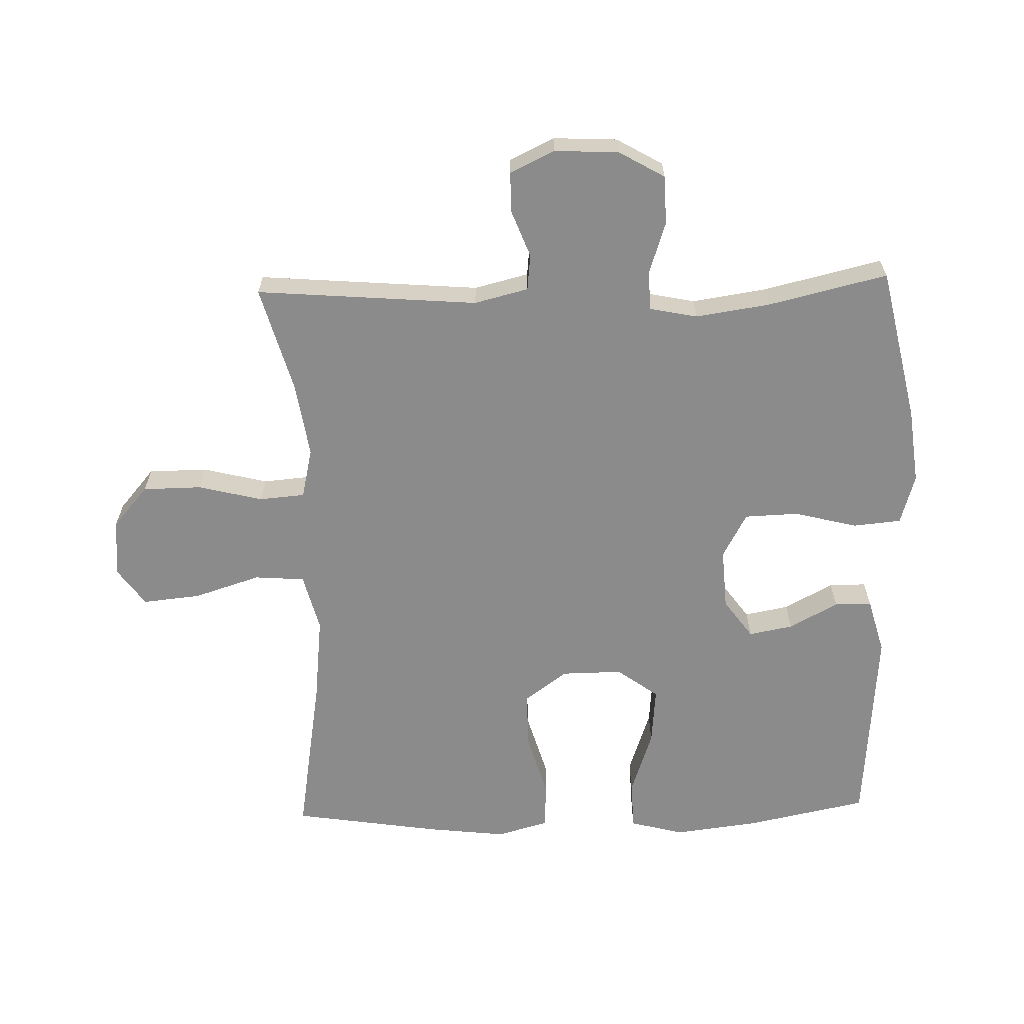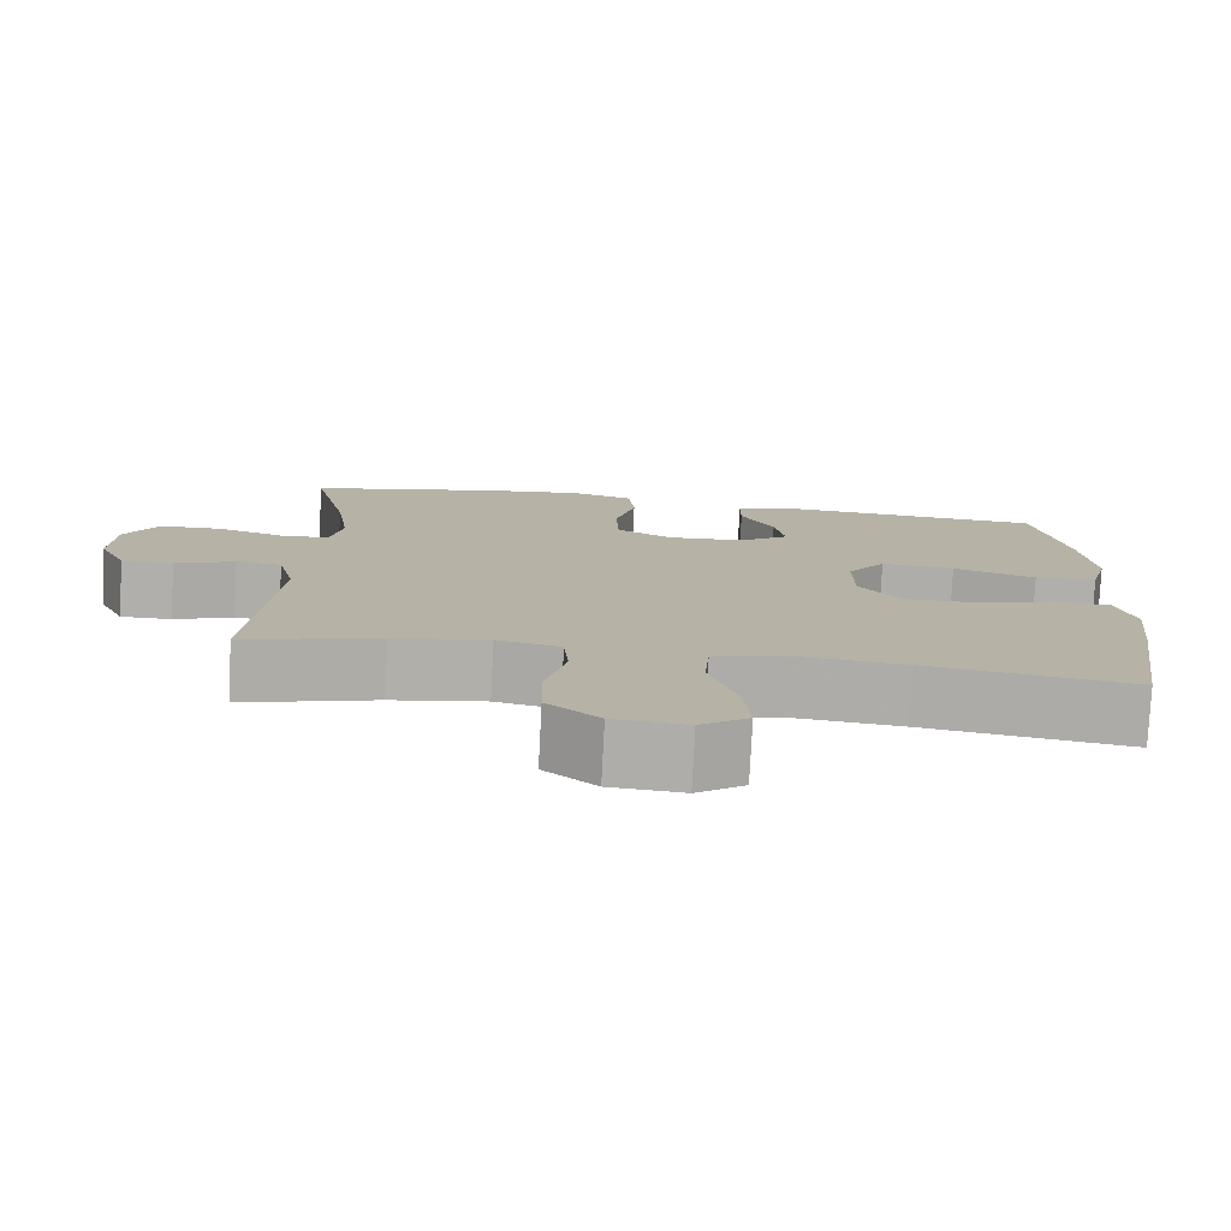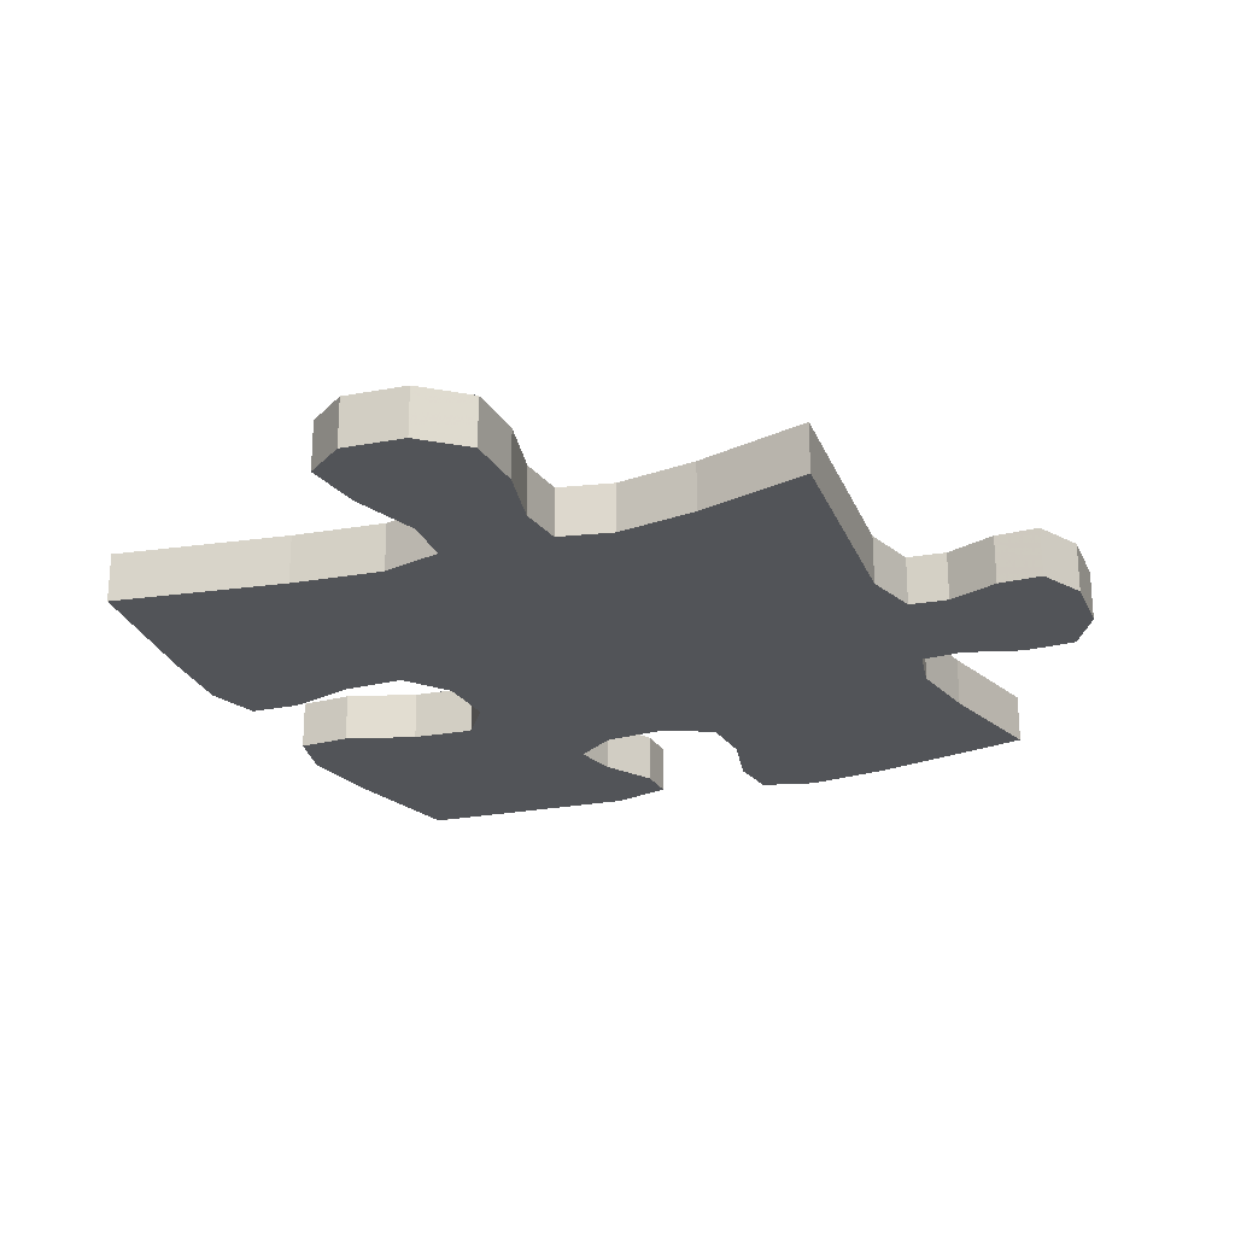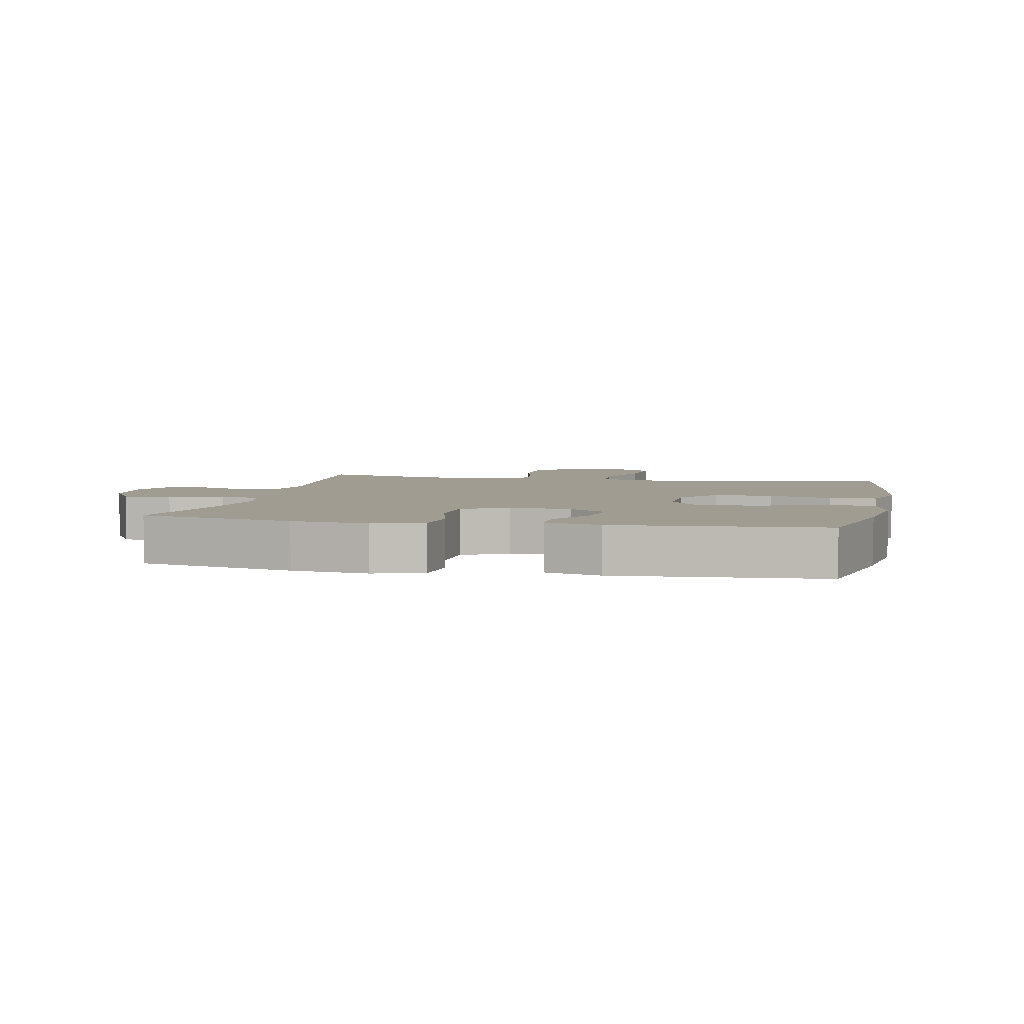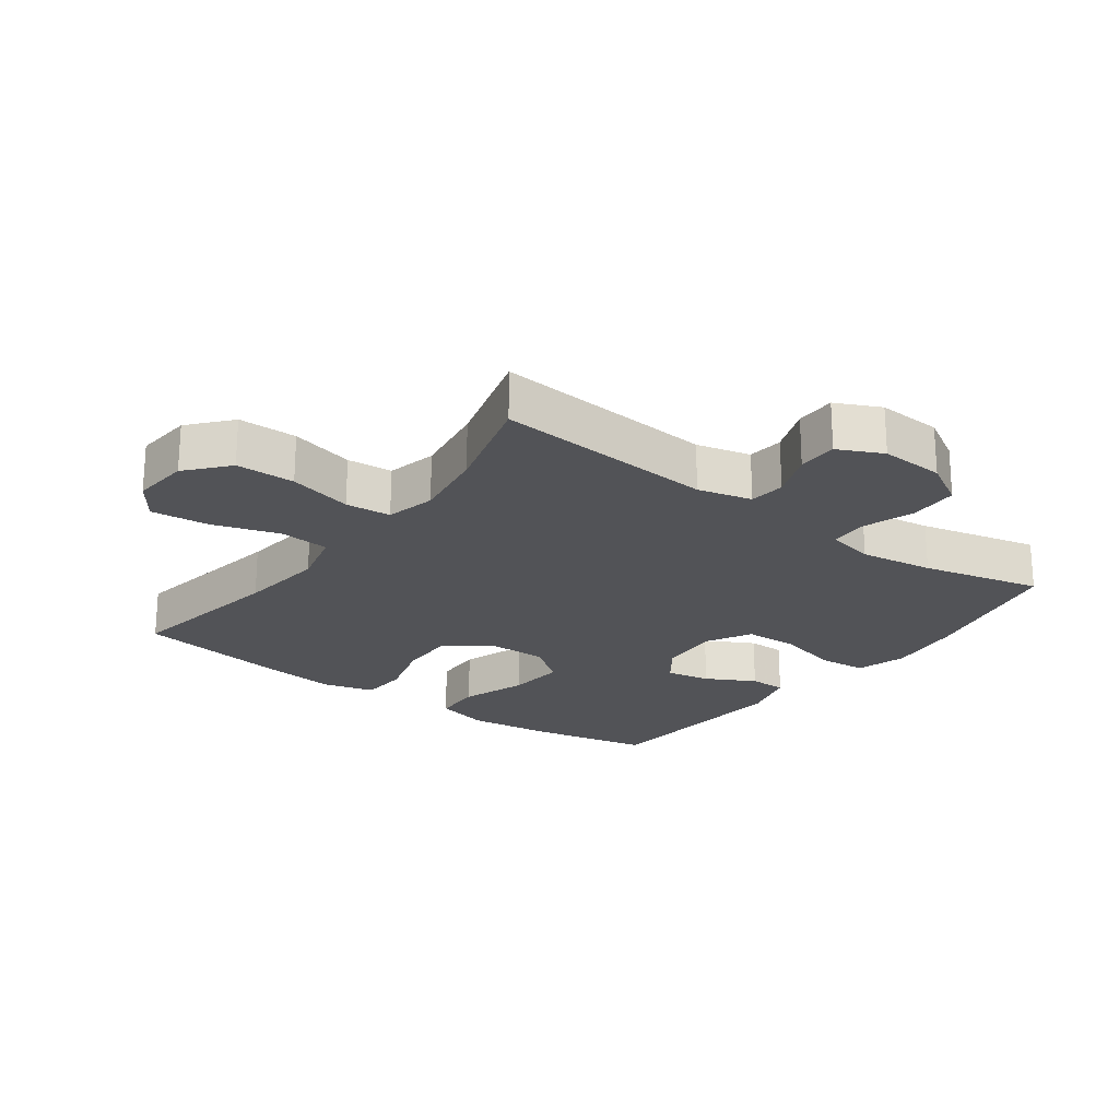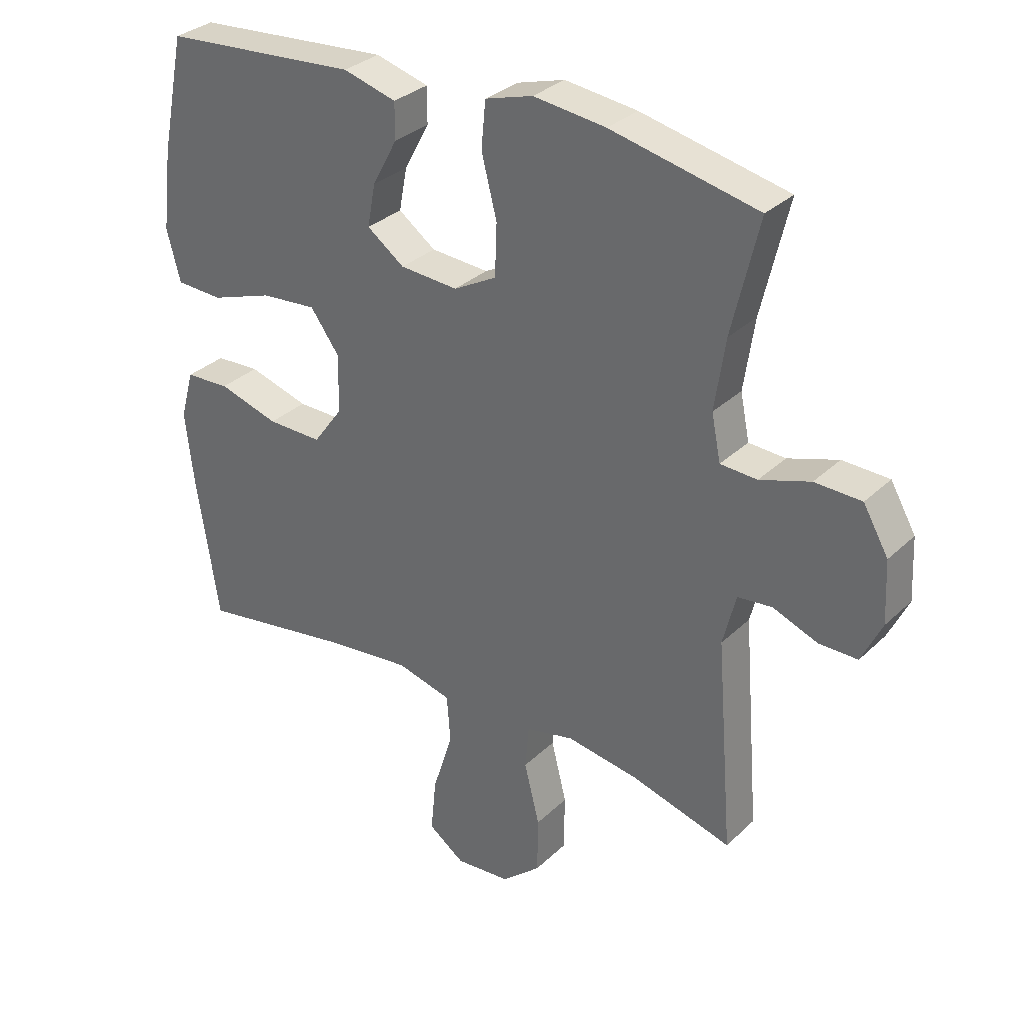
<metadata>
{"format":"obj","ext":"obj","renderer":"f3d","projection":"perspective","resolution":1024,"background":"white","views":[{"elev":-63.9,"azim":-88.4,"up":"+Y"},{"elev":-78.1,"azim":-2.9,"up":"+Z"},{"elev":-23.2,"azim":-157.2,"up":"+Y"},{"elev":4.5,"azim":12.0,"up":"+Y"},{"elev":-22.4,"azim":-126.5,"up":"+Y"},{"elev":31.7,"azim":-142.6,"up":"+Z"}]}
</metadata>
<code>
v 0.5 0.07 -0.5
v 0.244 0.07 -0.458
v 0.109 0.07 -0.443
v 0.019 0.07 -0.466
v 0.013 0.07 -0.544
v 0.046 0.07 -0.648
v 0.055 0.07 -0.738
v -0.004 0.07 -0.78
v -0.094 0.07 -0.772
v -0.158 0.07 -0.717
v -0.159 0.07 -0.625
v -0.134 0.07 -0.525
v -0.14 0.07 -0.454
v -0.218 0.07 -0.436
v -0.335 0.07 -0.454
v -0.5 0.07 -0.5
v -0.472 0.07 -0.155
v -0.493 0.07 -0.071
v -0.549 0.07 -0.065
v -0.622 0.07 -0.093
v -0.685 0.07 -0.093
v -0.718 0.07 -0.024
v -0.713 0.07 0.076
v -0.672 0.07 0.147
v -0.596 0.07 0.149
v -0.514 0.07 0.122
v -0.454 0.07 0.125
v -0.439 0.07 0.199
v -0.456 0.07 0.314
v -0.5 0.07 0.5
v -0.26 0.07 0.552
v -0.142 0.07 0.566
v -0.064 0.07 0.543
v -0.057 0.07 0.468
v -0.082 0.07 0.37
v -0.079 0.07 0.286
v -0.009 0.07 0.248
v 0.086 0.07 0.254
v 0.147 0.07 0.298
v 0.134 0.07 0.367
v 0.093 0.07 0.443
v 0.093 0.07 0.501
v 0.18 0.07 0.525
v 0.5 0.07 0.5
v 0.539 0.07 0.31
v 0.555 0.07 0.179
v 0.533 0.07 0.095
v 0.456 0.07 0.092
v 0.354 0.07 0.127
v 0.263 0.07 0.135
v 0.216 0.07 0.071
v 0.217 0.07 -0.024
v 0.266 0.07 -0.091
v 0.356 0.07 -0.09
v 0.455 0.07 -0.061
v 0.528 0.07 -0.065
v 0.55 0.07 -0.145
v 0.536 0.07 -0.267
v 0.5 0 -0.5
v 0.244 0 -0.458
v 0.109 0 -0.443
v 0.019 0 -0.466
v 0.013 0 -0.544
v 0.046 0 -0.648
v 0.055 0 -0.738
v -0.004 0 -0.78
v -0.094 0 -0.772
v -0.158 0 -0.717
v -0.159 0 -0.625
v -0.134 0 -0.525
v -0.14 0 -0.454
v -0.218 0 -0.436
v -0.335 0 -0.454
v -0.5 0 -0.5
v -0.472 0 -0.155
v -0.493 0 -0.071
v -0.549 0 -0.065
v -0.622 0 -0.093
v -0.685 0 -0.093
v -0.718 0 -0.024
v -0.713 0 0.076
v -0.672 0 0.147
v -0.596 0 0.149
v -0.514 0 0.122
v -0.454 0 0.125
v -0.439 0 0.199
v -0.456 0 0.314
v -0.5 0 0.5
v -0.26 0 0.552
v -0.142 0 0.566
v -0.064 0 0.543
v -0.057 0 0.468
v -0.082 0 0.37
v -0.079 0 0.286
v -0.009 0 0.248
v 0.086 0 0.254
v 0.147 0 0.298
v 0.134 0 0.367
v 0.093 0 0.443
v 0.093 0 0.501
v 0.18 0 0.525
v 0.5 0 0.5
v 0.539 0 0.31
v 0.555 0 0.179
v 0.533 0 0.095
v 0.456 0 0.092
v 0.354 0 0.127
v 0.263 0 0.135
v 0.216 0 0.071
v 0.217 0 -0.024
v 0.266 0 -0.091
v 0.356 0 -0.09
v 0.455 0 -0.061
v 0.528 0 -0.065
v 0.55 0 -0.145
v 0.536 0 -0.267
f 58 1 2
f 57 58 2
f 56 57 2
f 55 56 2
f 54 55 2
f 53 54 2 3
f 52 53 3 4
f 51 52 4
f 47 48 49
f 46 47 49
f 45 46 49
f 44 45 49
f 43 44 49
f 42 43 49
f 41 42 49
f 40 41 49
f 39 40 49 50
f 38 39 50 51
f 33 34 35
f 32 33 35
f 31 32 35
f 30 31 35
f 29 30 35
f 28 29 35 36
f 27 28 36 37
f 24 25 26
f 23 24 26
f 22 23 26
f 21 22 26
f 20 21 26
f 19 20 26
f 18 19 26 27
f 38 51 4
f 37 38 4
f 27 37 4
f 18 27 4
f 17 18 4
f 10 11 12
f 9 10 12
f 8 9 12
f 7 8 12
f 6 7 12
f 5 6 12
f 5 12 13
f 4 5 13
f 17 4 13 14
f 15 16 17
f 14 15 17
f 60 59 116
f 60 116 115
f 60 115 114
f 60 114 113
f 60 113 112
f 61 60 112 111
f 62 61 111 110
f 62 110 109
f 107 106 105
f 107 105 104
f 107 104 103
f 107 103 102
f 107 102 101
f 107 101 100
f 107 100 99
f 107 99 98
f 108 107 98 97
f 109 108 97 96
f 93 92 91
f 93 91 90
f 93 90 89
f 93 89 88
f 93 88 87
f 94 93 87 86
f 95 94 86 85
f 84 83 82
f 84 82 81
f 84 81 80
f 84 80 79
f 84 79 78
f 84 78 77
f 85 84 77 76
f 62 109 96
f 62 96 95
f 62 95 85
f 62 85 76
f 62 76 75
f 70 69 68
f 70 68 67
f 70 67 66
f 70 66 65
f 70 65 64
f 70 64 63
f 71 70 63
f 71 63 62
f 72 71 62 75
f 75 74 73
f 75 73 72
f 1 59 60 2
f 2 60 61 3
f 3 61 62 4
f 4 62 63 5
f 5 63 64 6
f 6 64 65 7
f 7 65 66 8
f 8 66 67 9
f 9 67 68 10
f 10 68 69 11
f 11 69 70 12
f 12 70 71 13
f 13 71 72 14
f 14 72 73 15
f 15 73 74 16
f 16 74 75 17
f 17 75 76 18
f 18 76 77 19
f 19 77 78 20
f 20 78 79 21
f 21 79 80 22
f 22 80 81 23
f 23 81 82 24
f 24 82 83 25
f 25 83 84 26
f 26 84 85 27
f 27 85 86 28
f 28 86 87 29
f 29 87 88 30
f 30 88 89 31
f 31 89 90 32
f 32 90 91 33
f 33 91 92 34
f 34 92 93 35
f 35 93 94 36
f 36 94 95 37
f 37 95 96 38
f 38 96 97 39
f 39 97 98 40
f 40 98 99 41
f 41 99 100 42
f 42 100 101 43
f 43 101 102 44
f 44 102 103 45
f 45 103 104 46
f 46 104 105 47
f 47 105 106 48
f 48 106 107 49
f 49 107 108 50
f 50 108 109 51
f 51 109 110 52
f 52 110 111 53
f 53 111 112 54
f 54 112 113 55
f 55 113 114 56
f 56 114 115 57
f 57 115 116 58
f 58 116 59 1

</code>
